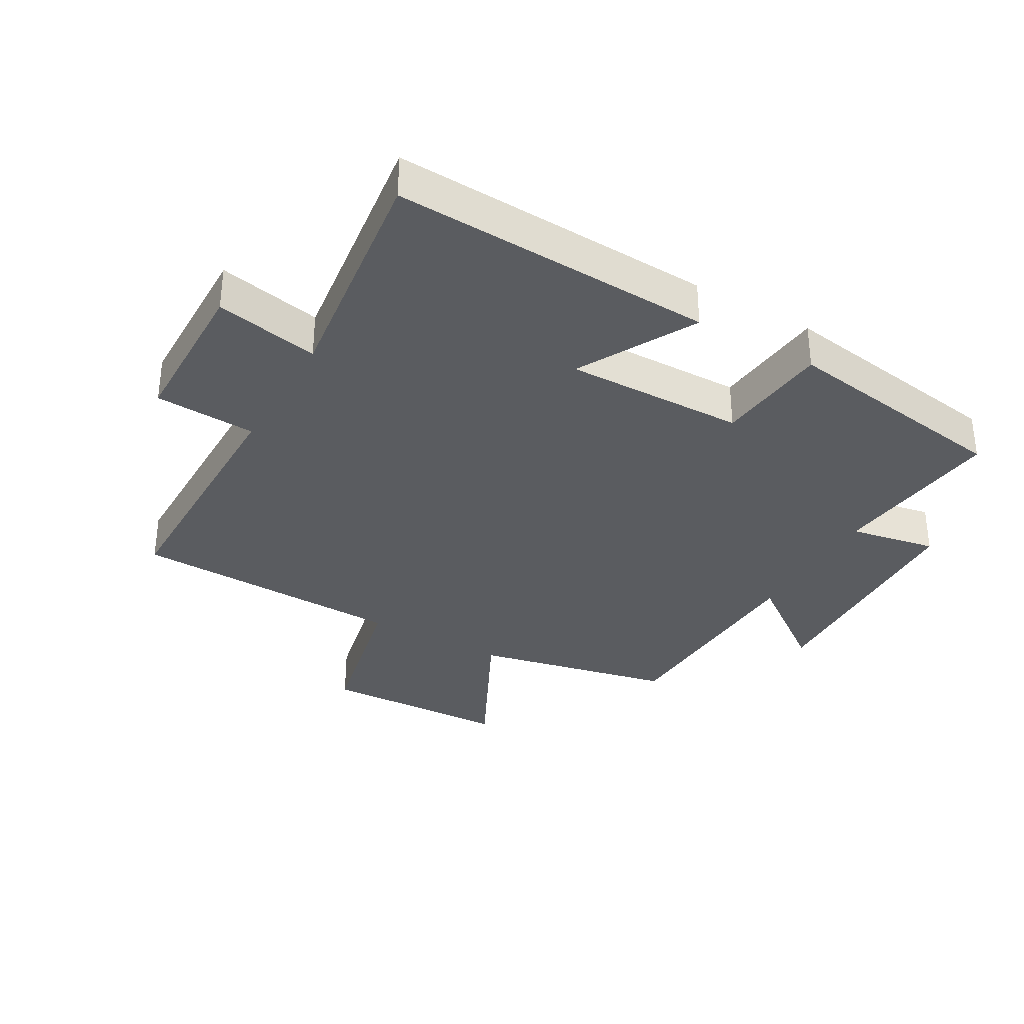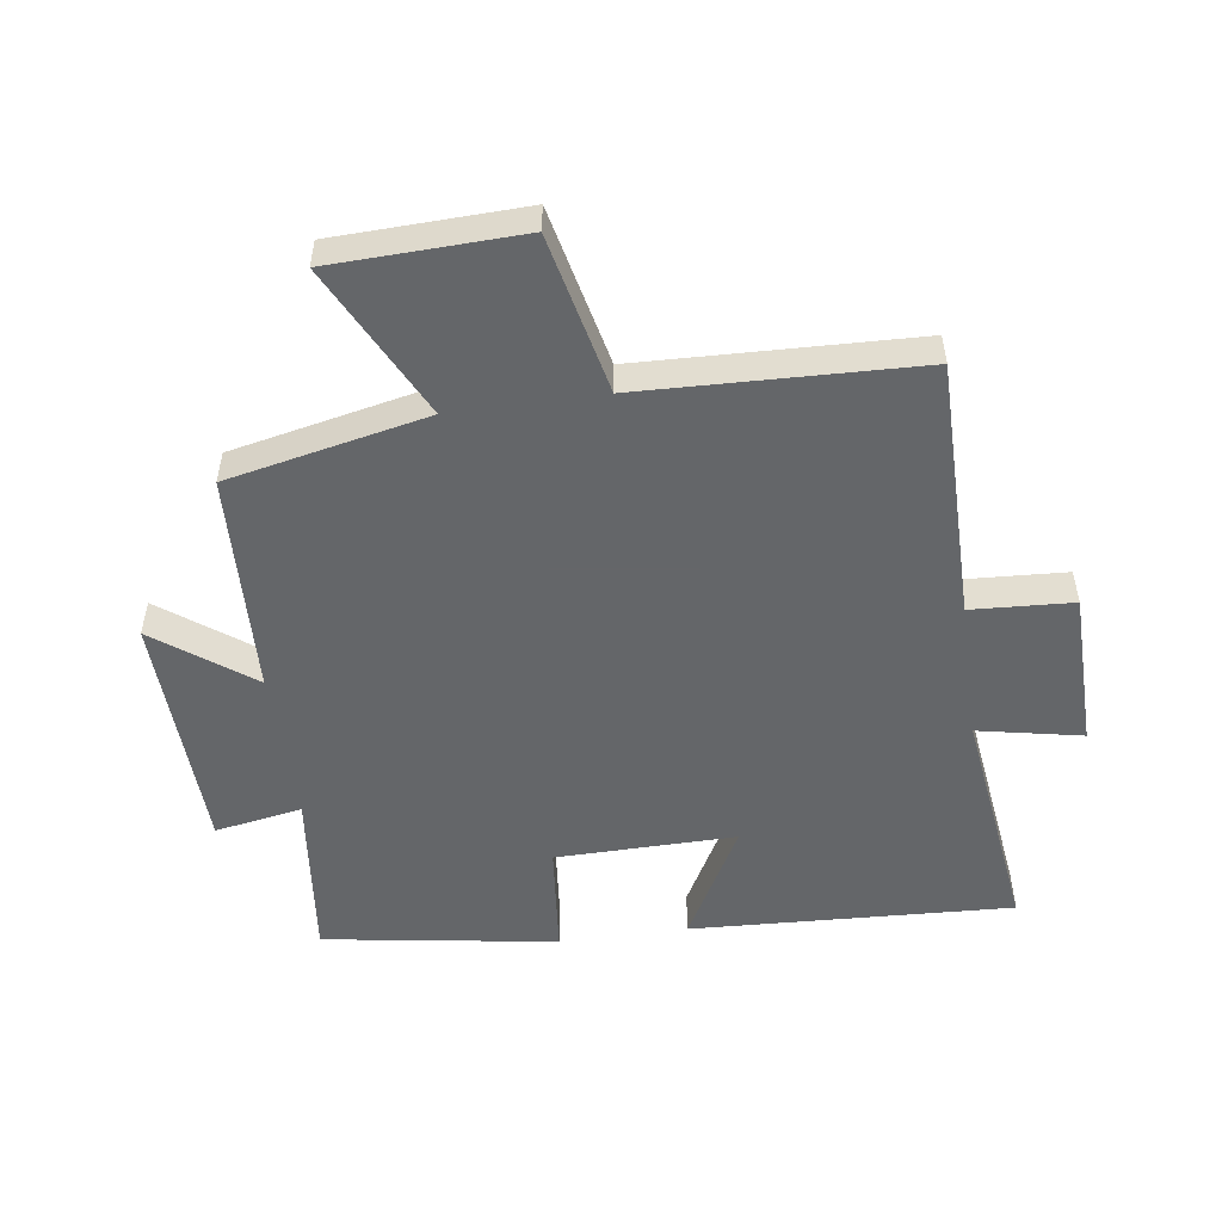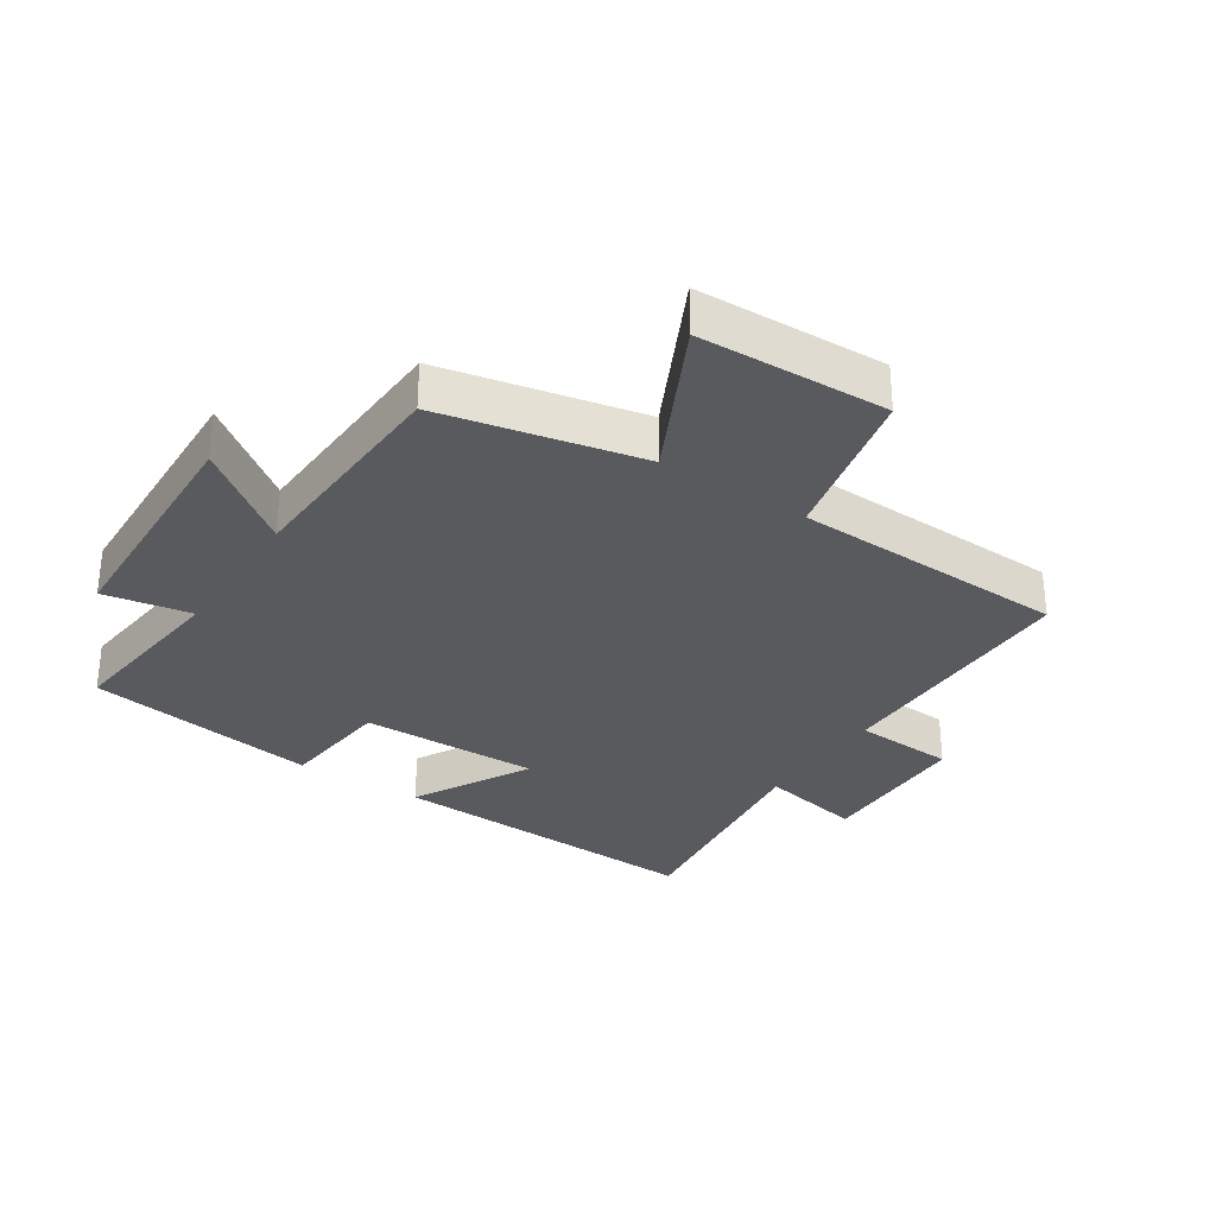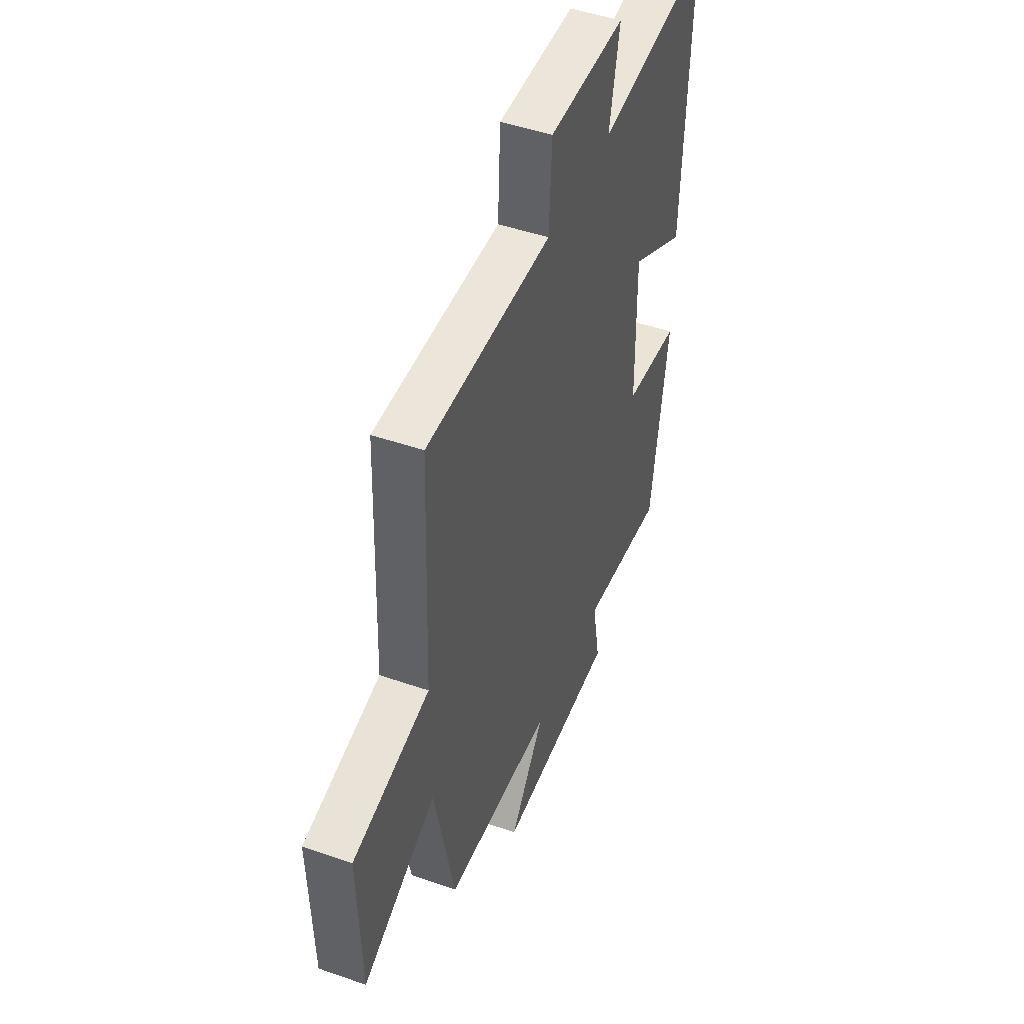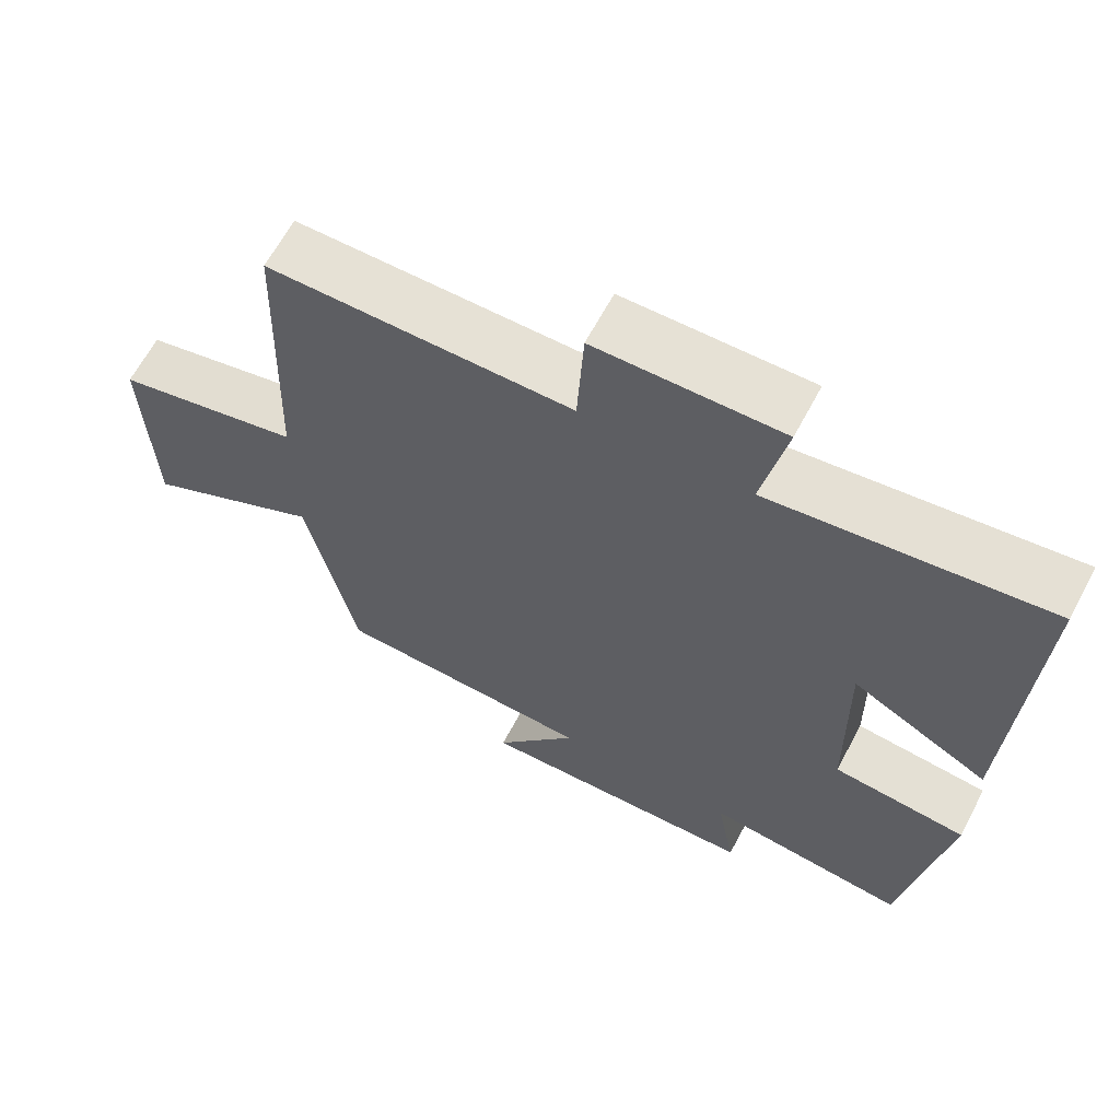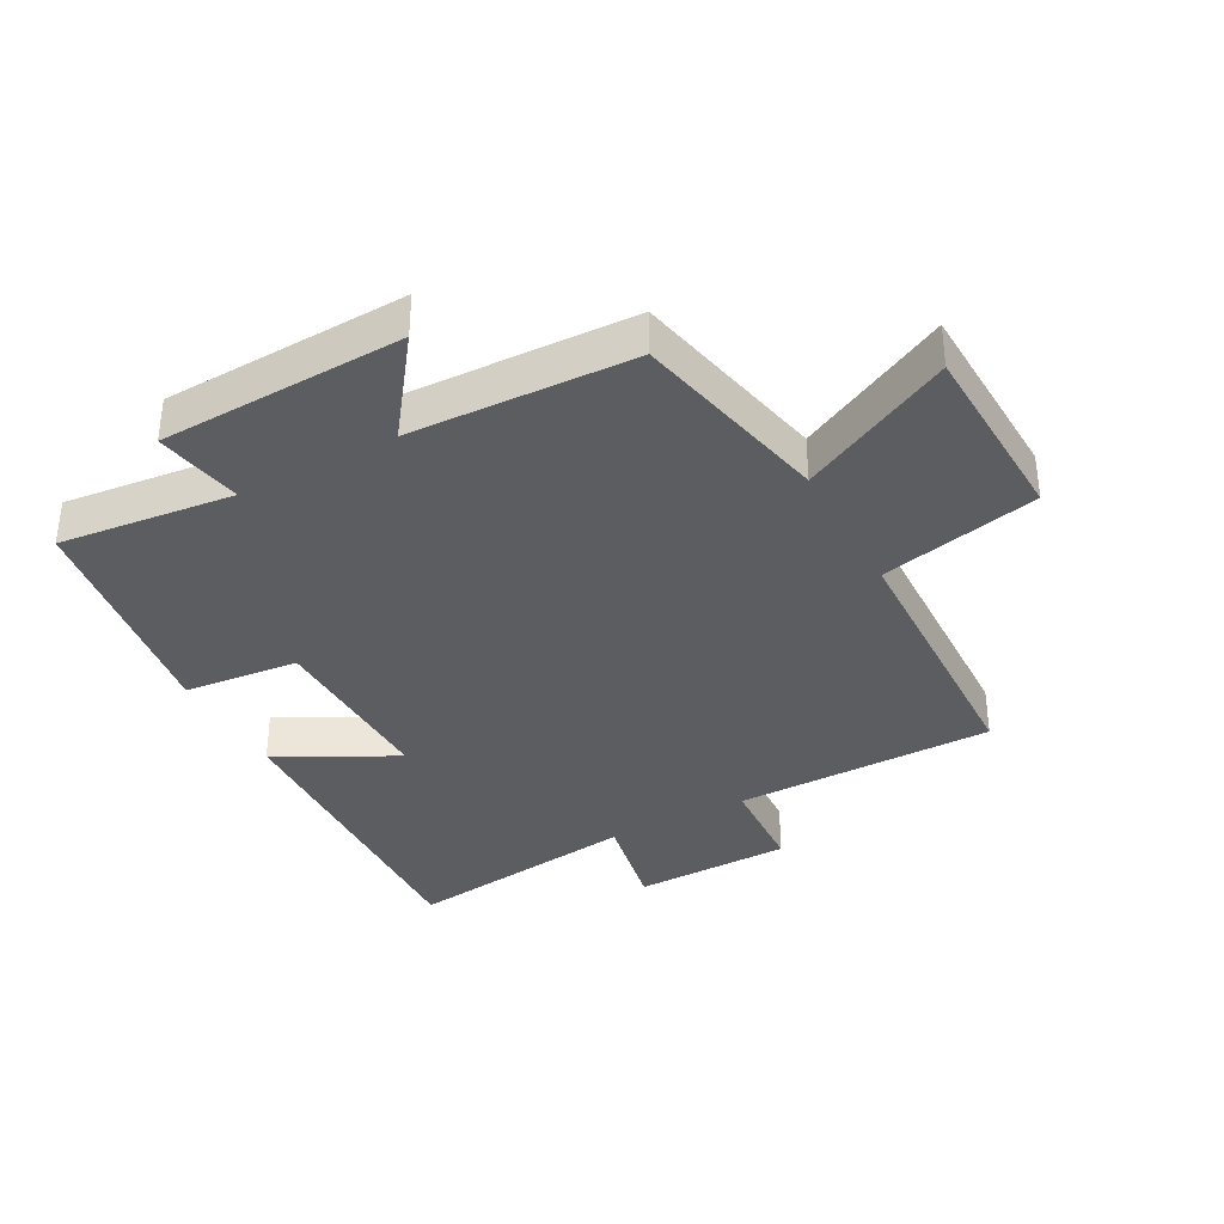
<metadata>
{"format":"obj","ext":"obj","renderer":"f3d","projection":"perspective","resolution":1024,"background":"white","views":[{"elev":-33.9,"azim":60.3,"up":"+Y"},{"elev":-51.7,"azim":-82.0,"up":"+Y"},{"elev":-30.9,"azim":-123.3,"up":"+Y"},{"elev":47.1,"azim":-68.5,"up":"+Z"},{"elev":64.4,"azim":28.0,"up":"+Z"},{"elev":-35.9,"azim":-151.4,"up":"+Y"}]}
</metadata>
<code>
v -0.433 0.07 -0.485
v -0.5 0.07 -0.17
v -0.741 0.07 -0.29
v -0.751 0.07 0.008
v -0.5 0.07 0.064
v -0.485 0.07 0.499
v -0.074 0.07 0.5
v -0.065 0.07 0.66
v 0.185 0.07 0.664
v 0.152 0.07 0.5
v 0.524 0.07 0.548
v 0.5 0.07 0.04
v 0.315 0.07 0.14
v 0.319 0.07 -0.144
v 0.5 0.07 -0.162
v 0.443 0.07 -0.531
v 0.168 0.07 -0.5
v 0.193 0.07 -0.638
v -0.193 0.07 -0.652
v -0.08 0.07 -0.5
v -0.433 0 -0.485
v -0.5 0 -0.17
v -0.741 0 -0.29
v -0.751 0 0.008
v -0.5 0 0.064
v -0.485 0 0.499
v -0.074 0 0.5
v -0.065 0 0.66
v 0.185 0 0.664
v 0.152 0 0.5
v 0.524 0 0.548
v 0.5 0 0.04
v 0.315 0 0.14
v 0.319 0 -0.144
v 0.5 0 -0.162
v 0.443 0 -0.531
v 0.168 0 -0.5
v 0.193 0 -0.638
v -0.193 0 -0.652
v -0.08 0 -0.5
f 17 18 19 20
f 17 20 1 2
f 14 15 16 17
f 13 14 17 2
f 10 11 12 13
f 10 13 2
f 7 8 9 10
f 5 6 7 10
f 5 10 2 3
f 3 4 5
f 40 39 38 37
f 22 21 40 37
f 37 36 35 34
f 22 37 34 33
f 33 32 31 30
f 22 33 30
f 30 29 28 27
f 30 27 26 25
f 23 22 30 25
f 25 24 23
f 1 21 22 2
f 2 22 23 3
f 3 23 24 4
f 4 24 25 5
f 5 25 26 6
f 6 26 27 7
f 7 27 28 8
f 8 28 29 9
f 9 29 30 10
f 10 30 31 11
f 11 31 32 12
f 12 32 33 13
f 13 33 34 14
f 14 34 35 15
f 15 35 36 16
f 16 36 37 17
f 17 37 38 18
f 18 38 39 19
f 19 39 40 20
f 20 40 21 1

</code>
